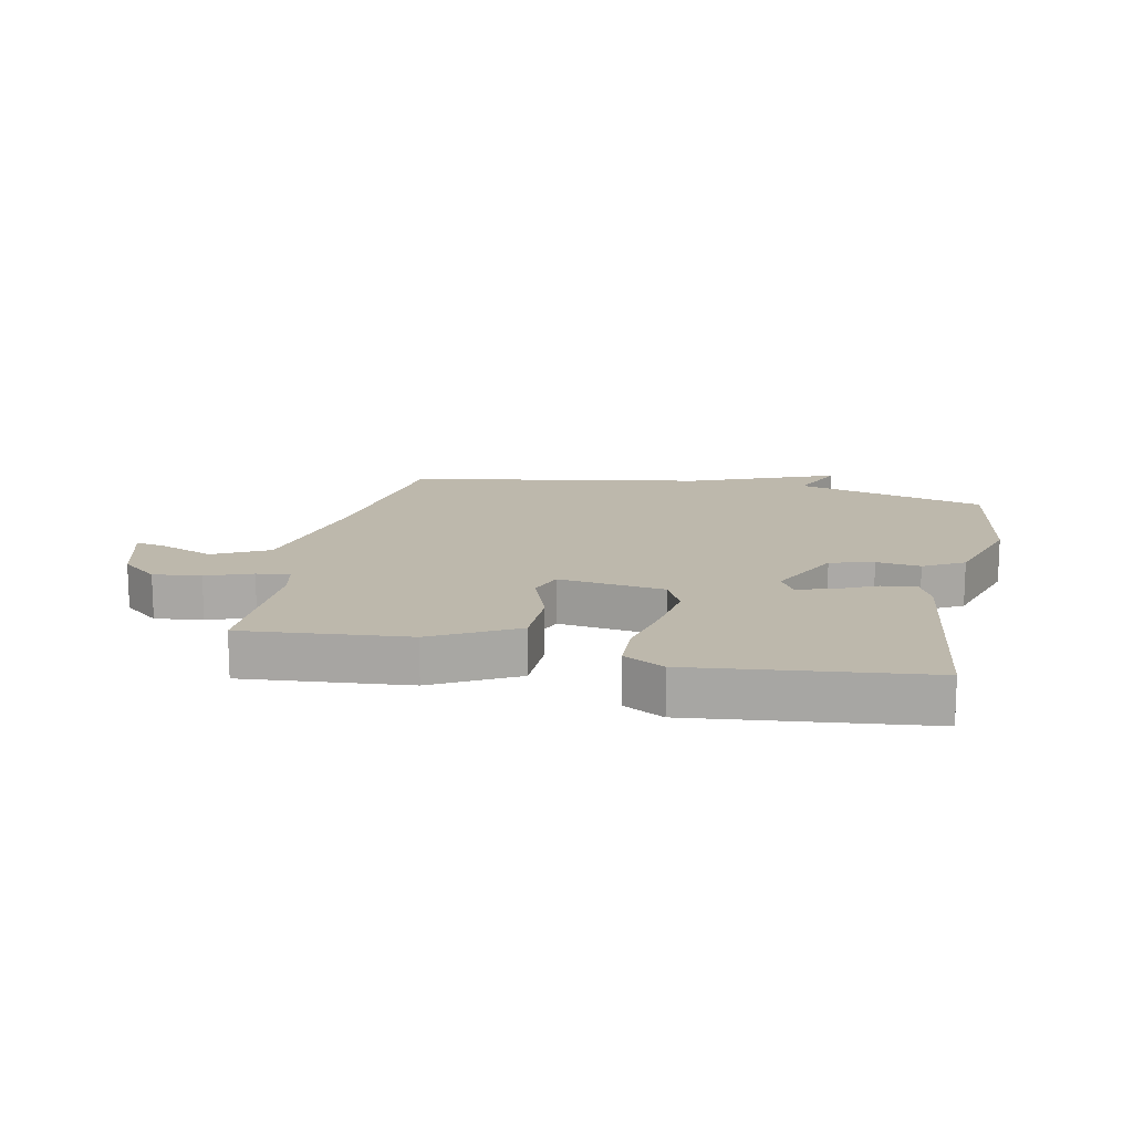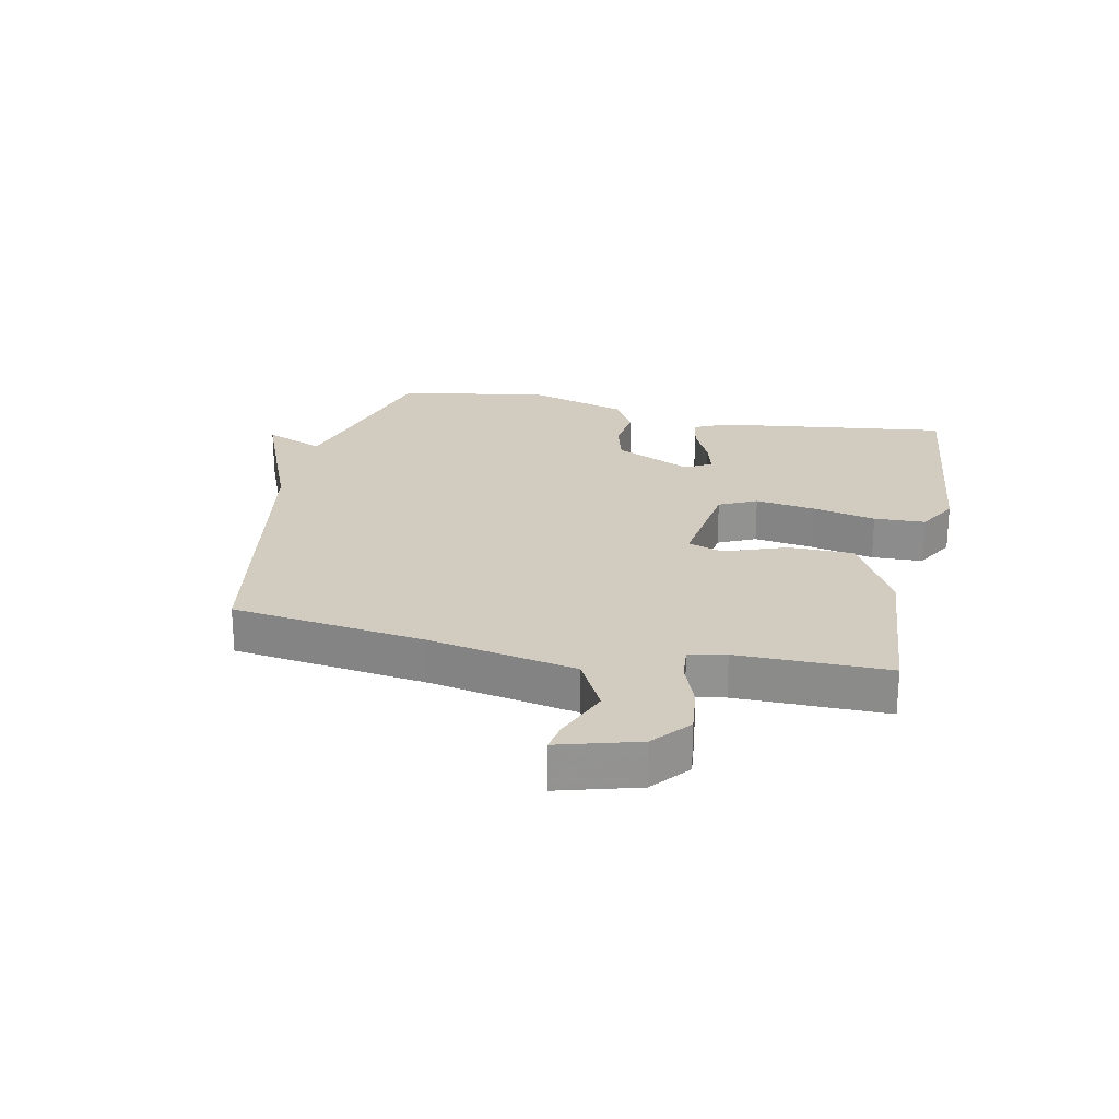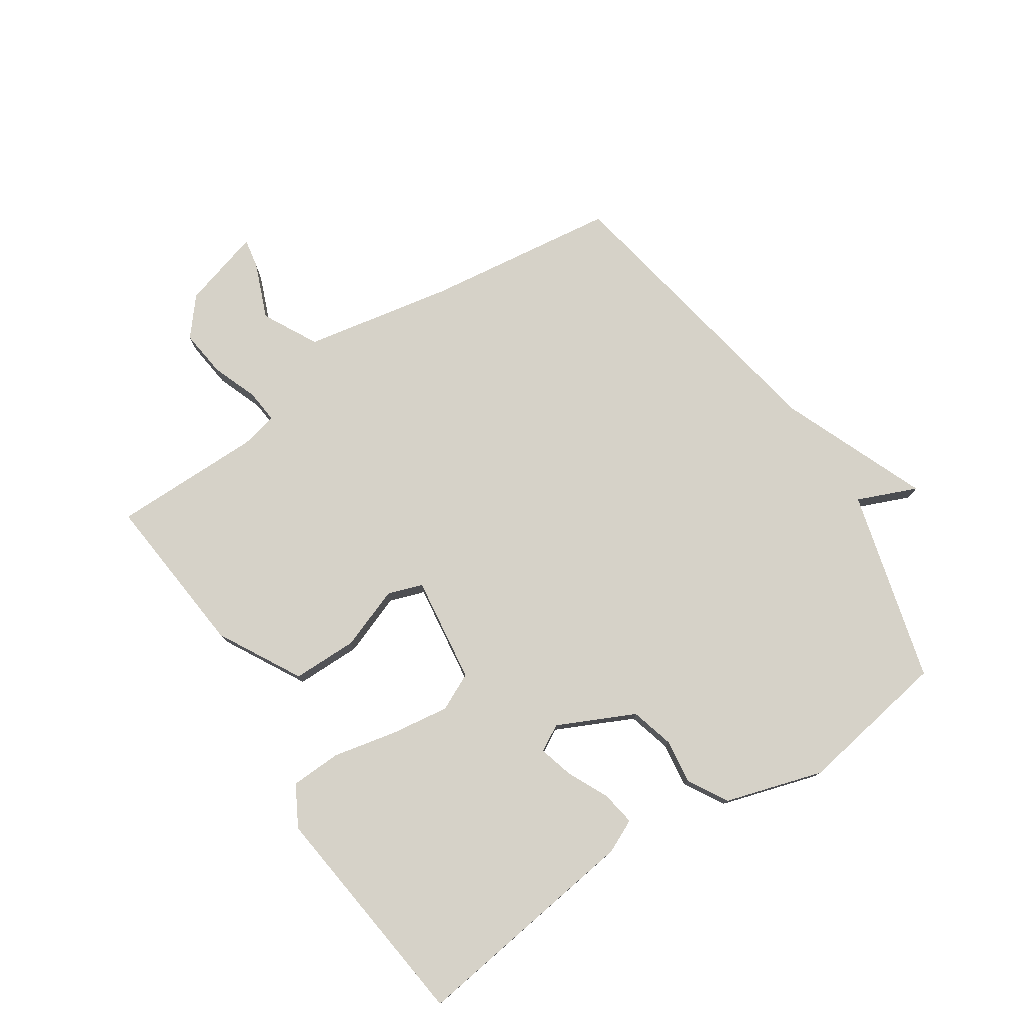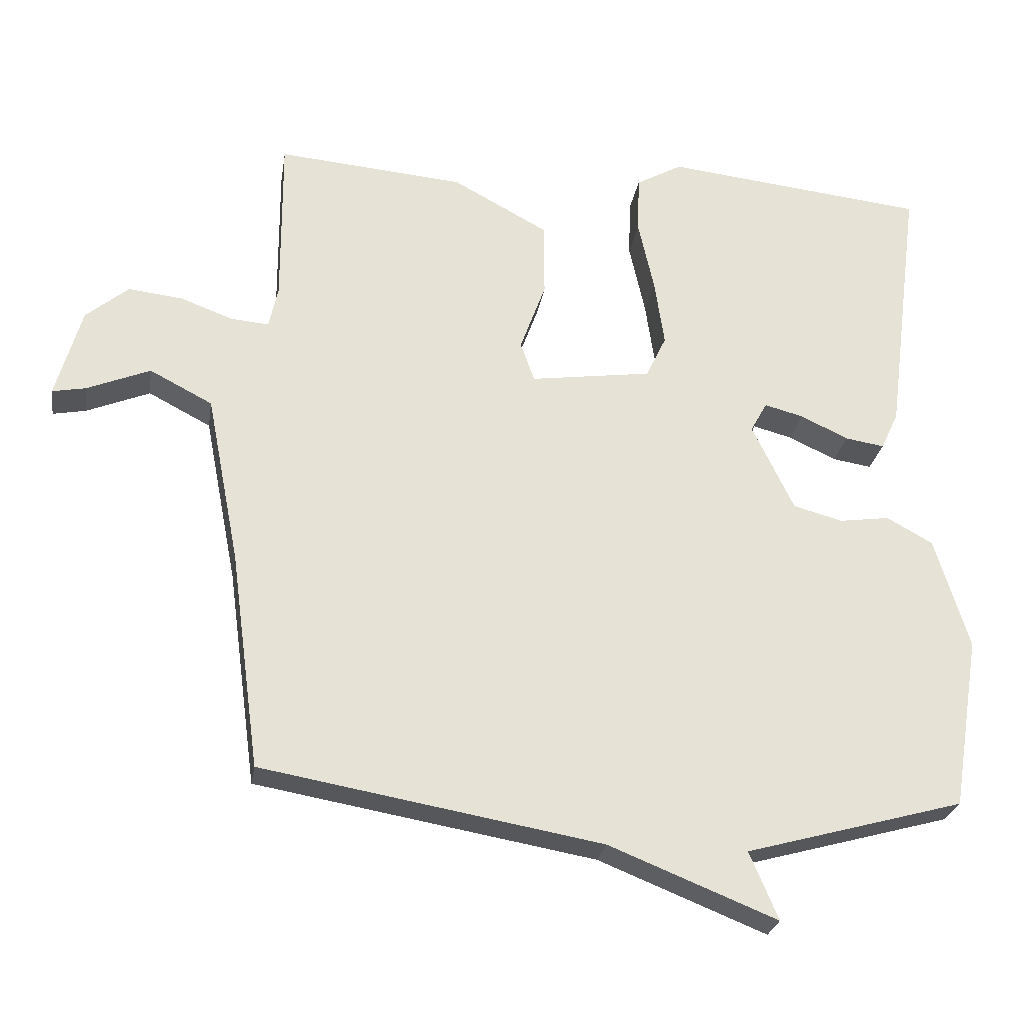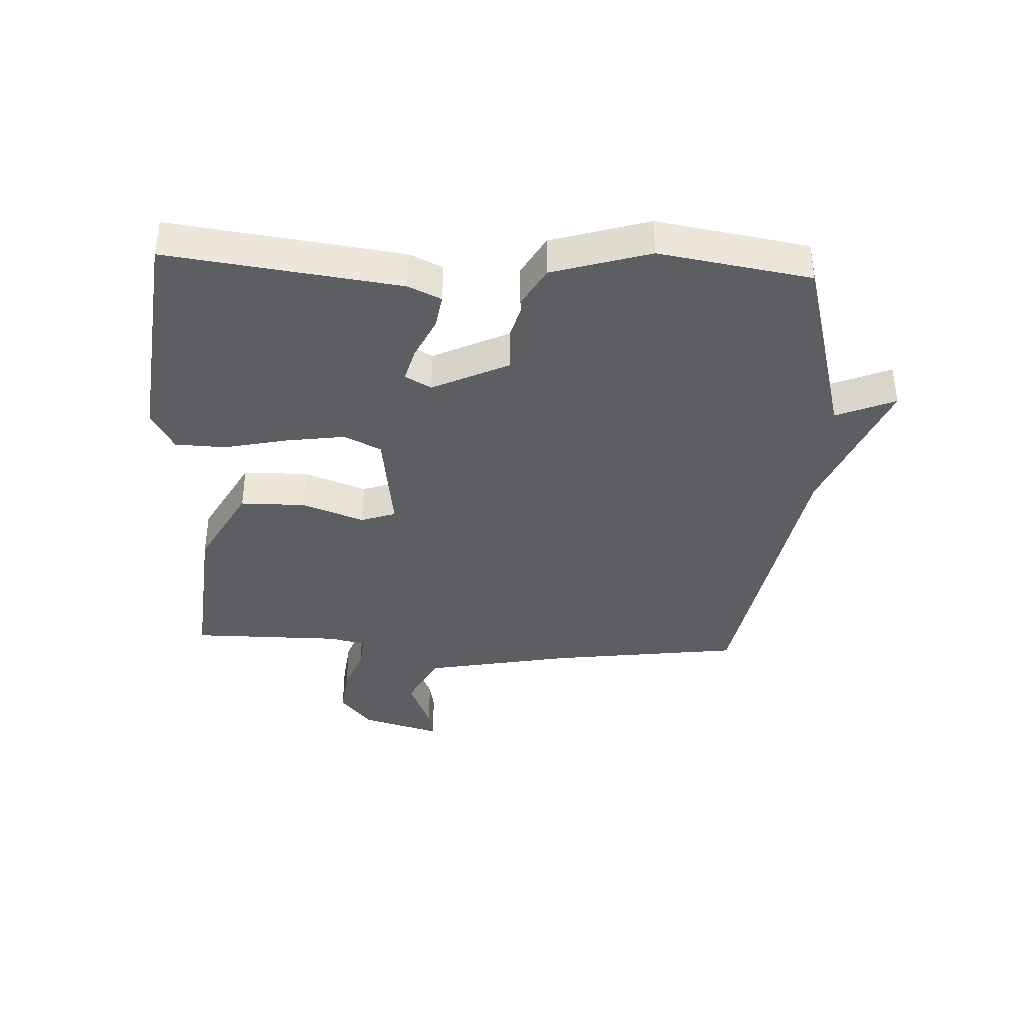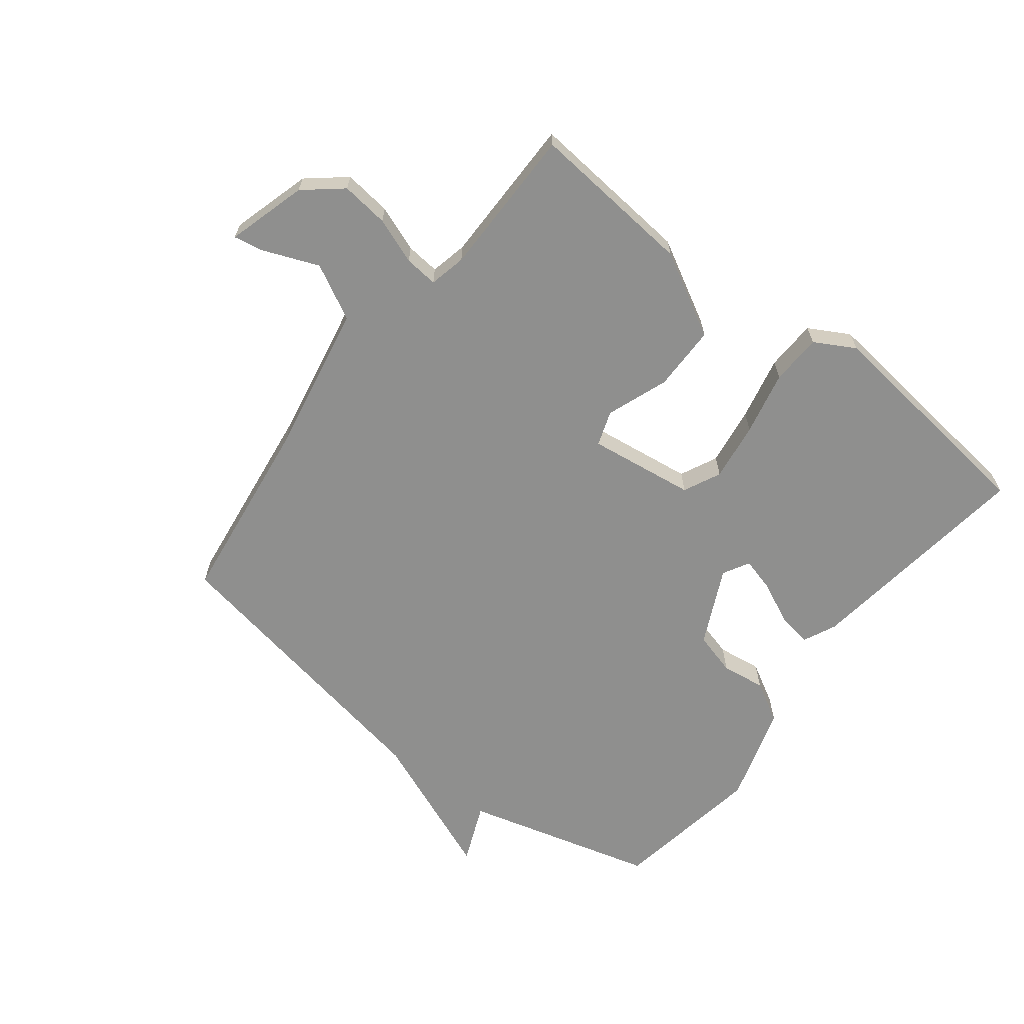
<metadata>
{"format":"obj","ext":"obj","renderer":"f3d","projection":"perspective","resolution":1024,"background":"white","views":[{"elev":14.7,"azim":11.9,"up":"+Y"},{"elev":23.8,"azim":-78.1,"up":"+Y"},{"elev":77.5,"azim":56.3,"up":"+Y"},{"elev":-25.8,"azim":-8.9,"up":"+Z"},{"elev":-38.5,"azim":87.1,"up":"+Y"},{"elev":-65.1,"azim":-37.9,"up":"+Y"}]}
</metadata>
<code>
v -0.5 0.07 0.5
v -0.231 0.07 0.476
v -0.095 0.07 0.402
v -0.094 0.07 0.295
v -0.131 0.07 0.194
v -0.111 0.07 0.137
v 0.063 0.07 0.161
v 0.092 0.07 0.222
v 0.078 0.07 0.318
v 0.055 0.07 0.422
v 0.058 0.07 0.505
v 0.124 0.07 0.542
v 0.5 0.07 0.5
v 0.451 0.07 0.12
v 0.426 0.07 0.066
v 0.37 0.07 0.075
v 0.302 0.07 0.107
v 0.246 0.07 0.122
v 0.222 0.07 0.079
v 0.282 0.07 -0.046
v 0.353 0.07 -0.065
v 0.425 0.07 -0.055
v 0.491 0.07 -0.092
v 0.54 0.07 -0.252
v 0.5 0.07 -0.5
v 0.187 0.07 -0.586
v 0.228 0.07 -0.683
v -0.013 0.07 -0.586
v -0.5 0.07 -0.5
v -0.542 0.07 -0.187
v -0.589 0.07 0.055
v -0.679 0.07 0.102
v -0.77 0.07 0.065
v -0.818 0.07 0.056
v -0.781 0.07 0.186
v -0.72 0.07 0.237
v -0.642 0.07 0.228
v -0.567 0.07 0.2
v -0.512 0.07 0.195
v -0.499 0.07 0.255
v -0.5 0 0.5
v -0.231 0 0.476
v -0.095 0 0.402
v -0.094 0 0.295
v -0.131 0 0.194
v -0.111 0 0.137
v 0.063 0 0.161
v 0.092 0 0.222
v 0.078 0 0.318
v 0.055 0 0.422
v 0.058 0 0.505
v 0.124 0 0.542
v 0.5 0 0.5
v 0.451 0 0.12
v 0.426 0 0.066
v 0.37 0 0.075
v 0.302 0 0.107
v 0.246 0 0.122
v 0.222 0 0.079
v 0.282 0 -0.046
v 0.353 0 -0.065
v 0.425 0 -0.055
v 0.491 0 -0.092
v 0.54 0 -0.252
v 0.5 0 -0.5
v 0.187 0 -0.586
v 0.228 0 -0.683
v -0.013 0 -0.586
v -0.5 0 -0.5
v -0.542 0 -0.187
v -0.589 0 0.055
v -0.679 0 0.102
v -0.77 0 0.065
v -0.818 0 0.056
v -0.781 0 0.186
v -0.72 0 0.237
v -0.642 0 0.228
v -0.567 0 0.2
v -0.512 0 0.195
v -0.499 0 0.255
f 36 37 38
f 35 36 38
f 34 35 38
f 33 34 38
f 32 33 38
f 31 32 38 39
f 30 31 39
f 30 39 40
f 29 30 40
f 28 29 40
f 28 40 1
f 27 28 1
f 26 27 1
f 24 25 26
f 23 24 26
f 22 23 26
f 21 22 26
f 15 16 17
f 14 15 17
f 13 14 17
f 12 13 17
f 11 12 17
f 10 11 17
f 9 10 17
f 8 9 17 18
f 7 8 18 19
f 3 4 5
f 2 3 5
f 1 2 5
f 1 5 6
f 26 1 6
f 20 21 26
f 19 20 26
f 7 19 26
f 6 7 26
f 78 77 76
f 78 76 75
f 78 75 74
f 78 74 73
f 78 73 72
f 79 78 72 71
f 79 71 70
f 80 79 70
f 80 70 69
f 80 69 68
f 41 80 68
f 41 68 67
f 41 67 66
f 66 65 64
f 66 64 63
f 66 63 62
f 66 62 61
f 57 56 55
f 57 55 54
f 57 54 53
f 57 53 52
f 57 52 51
f 57 51 50
f 57 50 49
f 58 57 49 48
f 59 58 48 47
f 45 44 43
f 45 43 42
f 45 42 41
f 46 45 41
f 46 41 66
f 66 61 60
f 66 60 59
f 66 59 47
f 66 47 46
f 1 41 42 2
f 2 42 43 3
f 3 43 44 4
f 4 44 45 5
f 5 45 46 6
f 6 46 47 7
f 7 47 48 8
f 8 48 49 9
f 9 49 50 10
f 10 50 51 11
f 11 51 52 12
f 12 52 53 13
f 13 53 54 14
f 14 54 55 15
f 15 55 56 16
f 16 56 57 17
f 17 57 58 18
f 18 58 59 19
f 19 59 60 20
f 20 60 61 21
f 21 61 62 22
f 22 62 63 23
f 23 63 64 24
f 24 64 65 25
f 25 65 66 26
f 26 66 67 27
f 27 67 68 28
f 28 68 69 29
f 29 69 70 30
f 30 70 71 31
f 31 71 72 32
f 32 72 73 33
f 33 73 74 34
f 34 74 75 35
f 35 75 76 36
f 36 76 77 37
f 37 77 78 38
f 38 78 79 39
f 39 79 80 40
f 40 80 41 1

</code>
